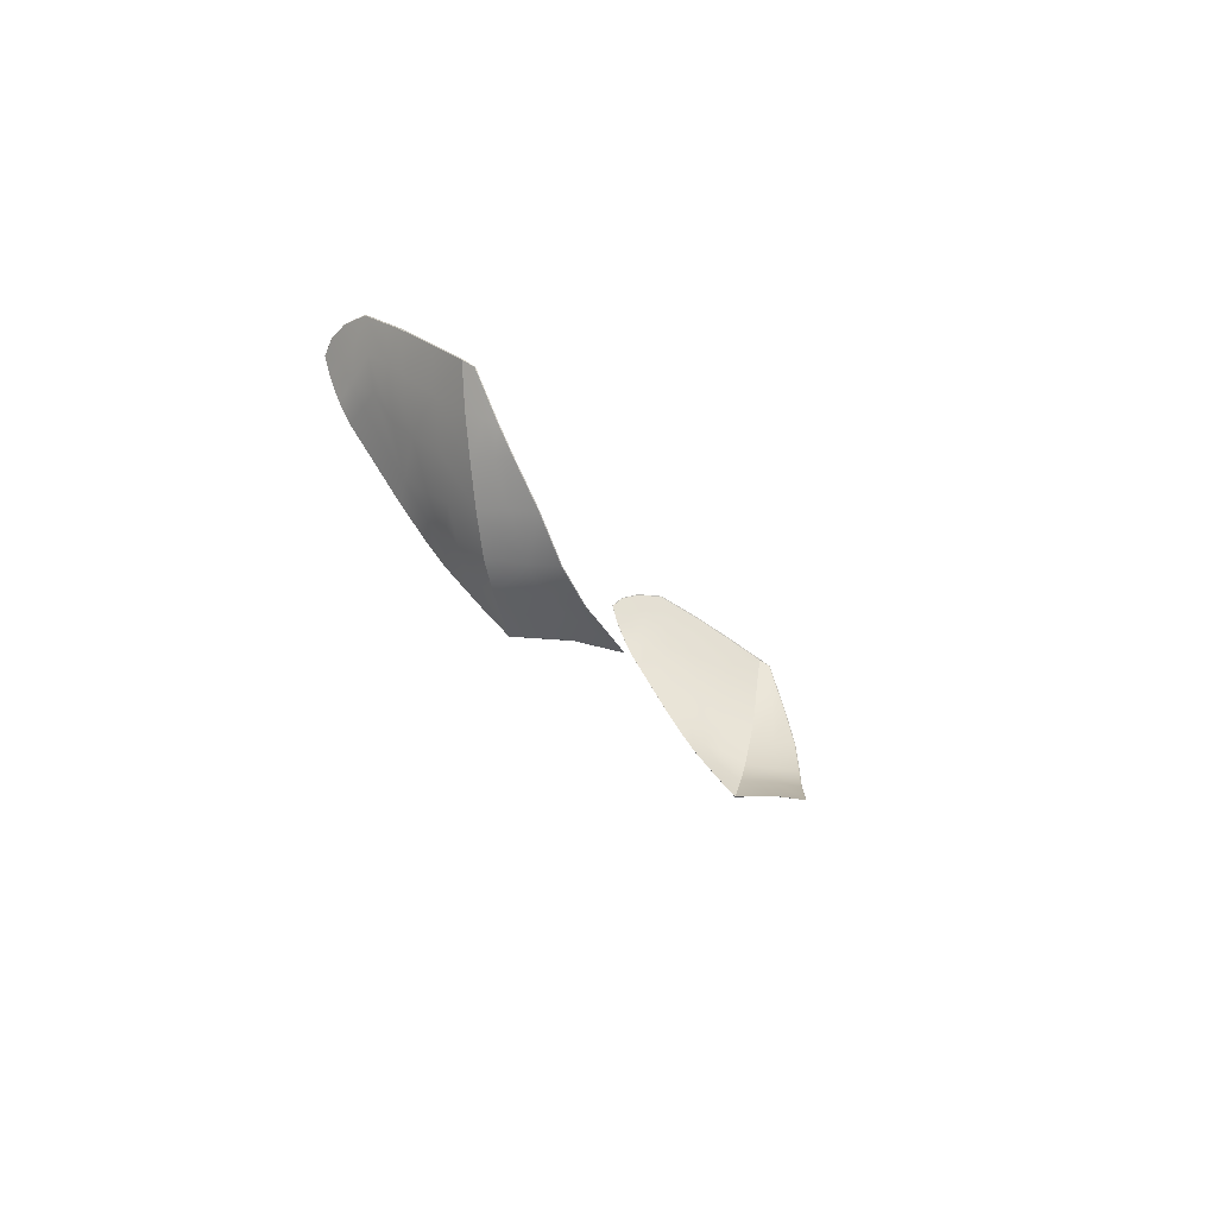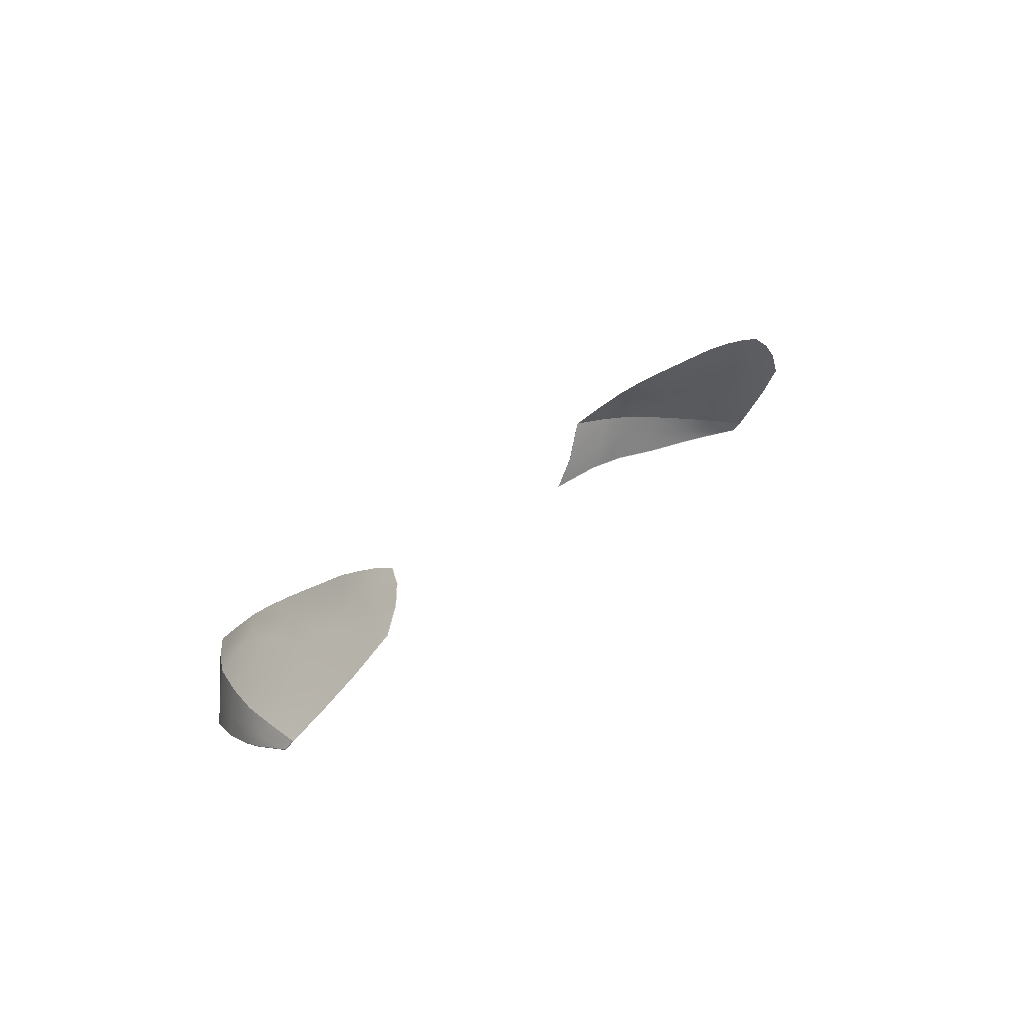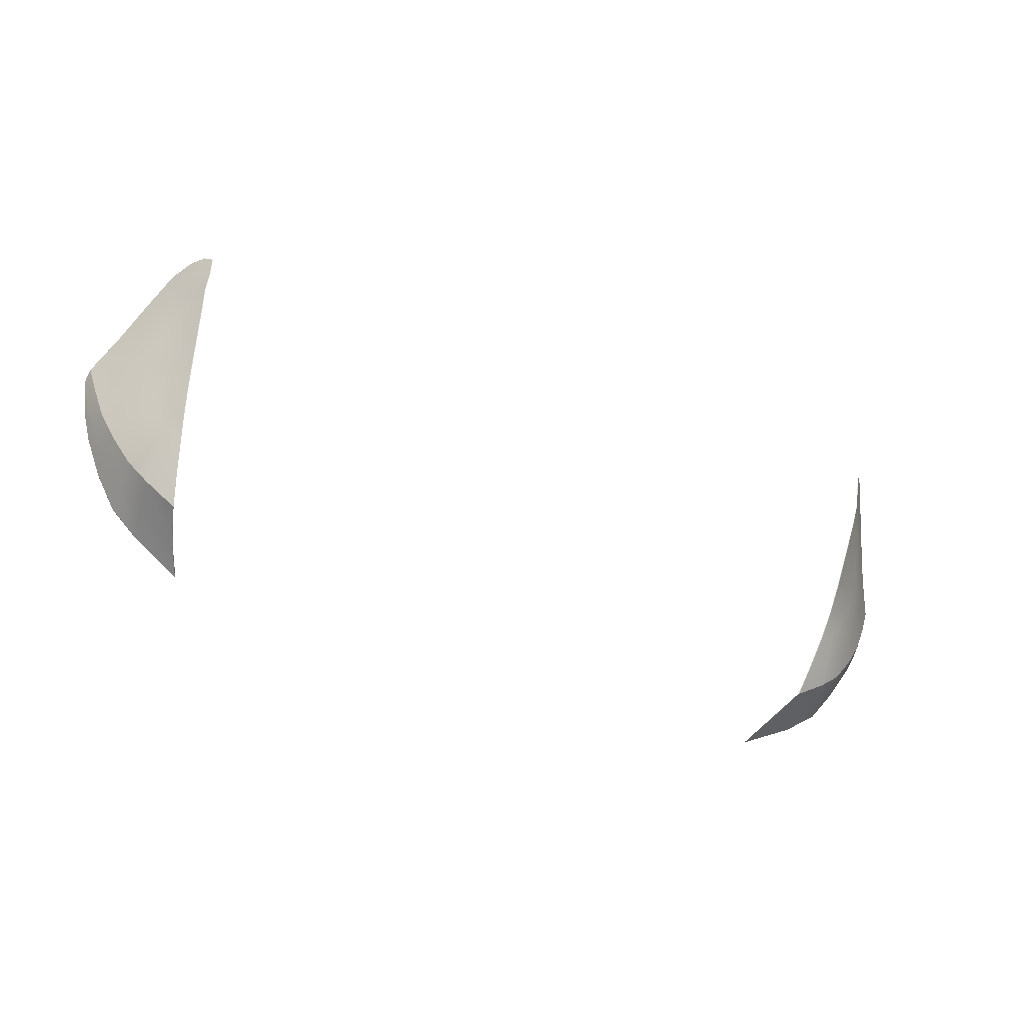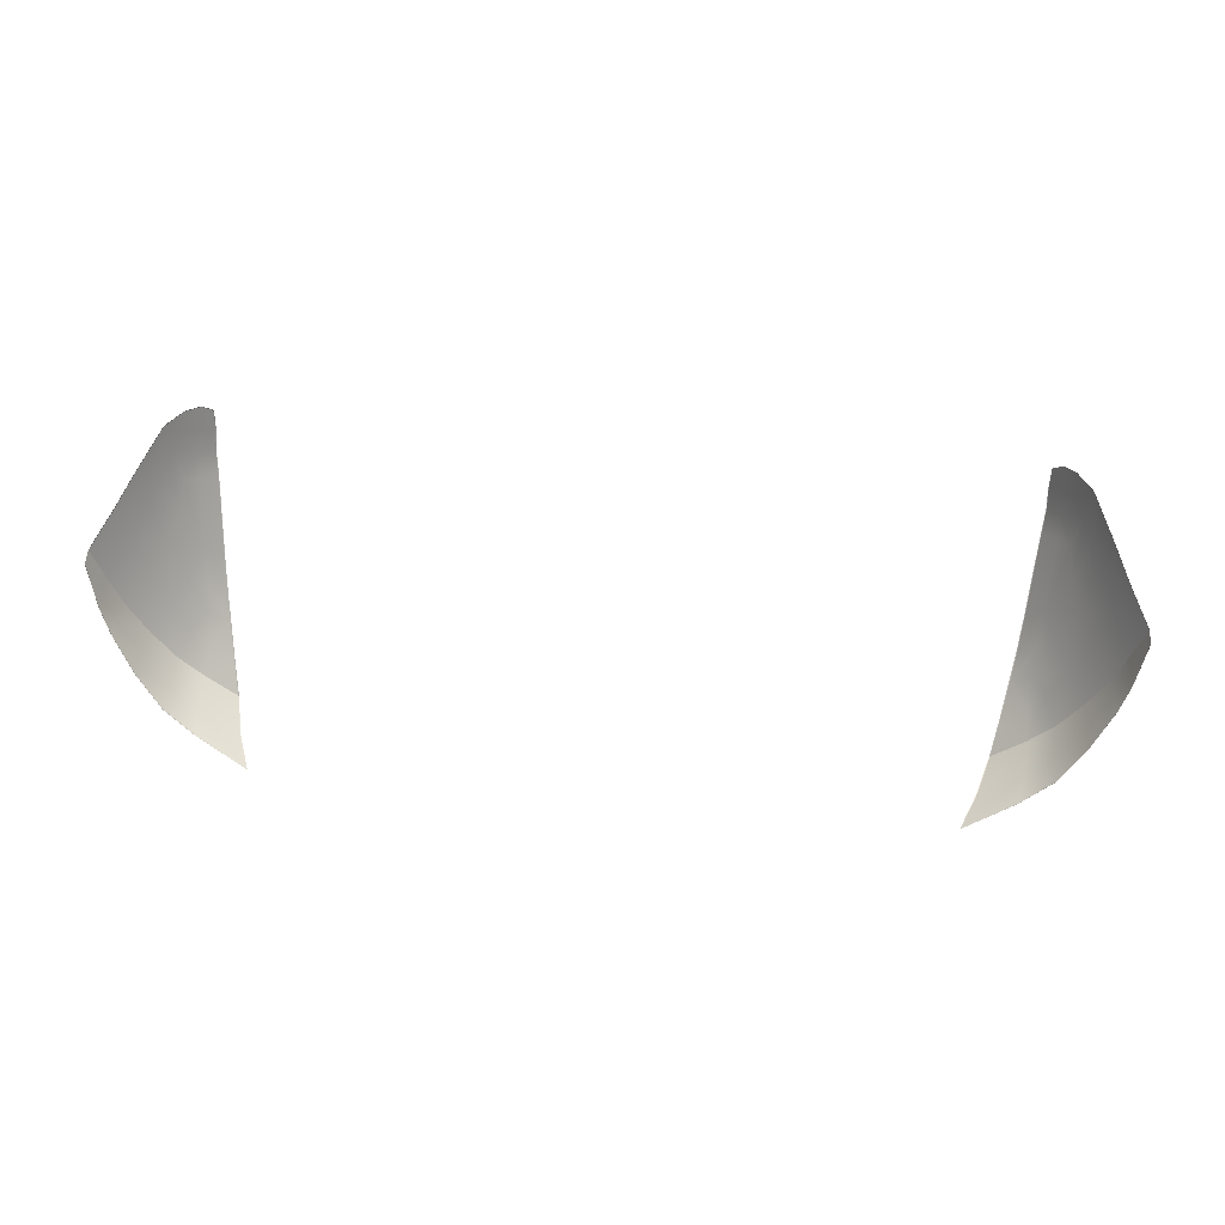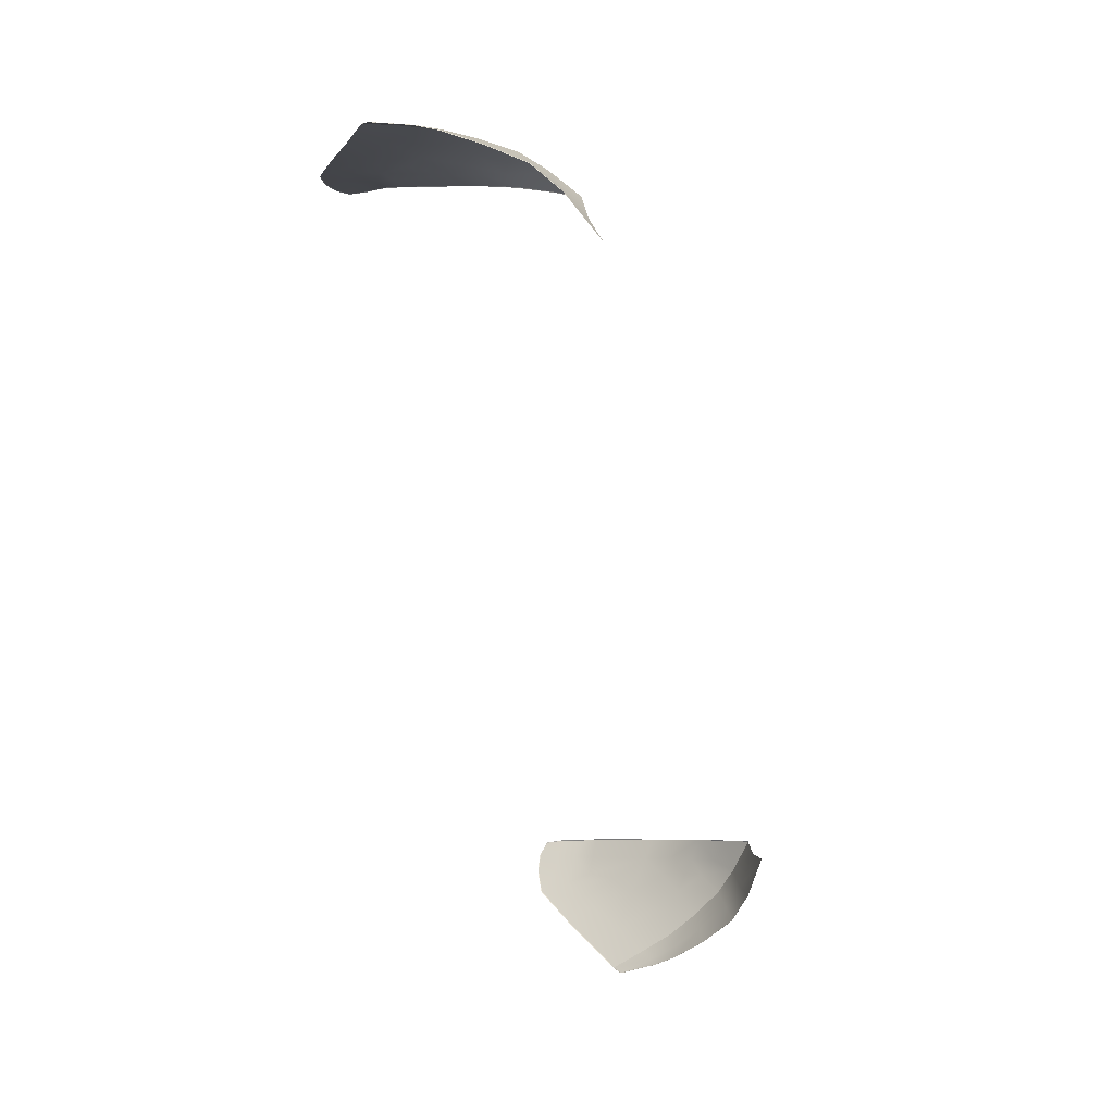
<metadata>
{"format":"obj","ext":"obj","renderer":"f3d","projection":"perspective","resolution":1024,"background":"white","views":[{"elev":-15.2,"azim":-73.0,"up":"+Z"},{"elev":23.2,"azim":-58.7,"up":"+Y"},{"elev":-49.6,"azim":157.6,"up":"+Z"},{"elev":42.9,"azim":6.4,"up":"+Z"},{"elev":-67.4,"azim":104.7,"up":"+Y"}]}
</metadata>
<code>
g model_car_74_matte_backlight_LOD1
v 0.5711 0.9264 -1.897
v 0.6557 0.9516 -1.856
v 0.6648 1.001 -1.844
v 0.5951 0.9877 -1.882
v 0.6706 1.069 -1.835
v 0.6163 1.067 -1.876
v 0.7076 1.012 -1.809
v 0.7085 0.9662 -1.815
v 0.7499 0.9822 -1.755
v 0.7488 1.023 -1.749
v 0.746 1.067 -1.743
v 0.7093 1.069 -1.798
v 0.7847 1.005 -1.693
v 0.7819 1.032 -1.691
v 0.8014 1.019 -1.653
v 0.8009 1.037 -1.644
v 0.7757 1.065 -1.687
v 0.8198 1.044 -1.583
v 0.8172 1.062 -1.571
v 0.7976 1.064 -1.63
v 0.6689 1.138 -1.762
v 0.6992 1.152 -1.699
v 0.6721 1.164 -1.723
v 0.6789 1.193 -1.672
v 0.6449 1.174 -1.746
v 0.6524 1.21 -1.692
v 0.7266 1.164 -1.629
v 0.7192 1.115 -1.722
v 0.747 1.117 -1.662
v 0.7722 1.116 -1.594
v 0.7477 1.17 -1.552
v 0.7757 1.065 -1.687
v 0.7976 1.064 -1.63
v 0.746 1.067 -1.743
v 0.8172 1.062 -1.571
v 0.7864 1.116 -1.532
v 0.7577 1.173 -1.492
v 0.7093 1.069 -1.798
v 0.6913 1.111 -1.773
v 0.6706 1.069 -1.835
v 0.6653 1.107 -1.805
v 0.6268 1.104 -1.834
v 0.6163 1.067 -1.876
v 0.6384 1.149 -1.782
v 0.7365 1.195 -1.531
v 0.7465 1.195 -1.478
v 0.7259 1.236 -1.452
v 0.7187 1.232 -1.505
v 0.7066 1.259 -1.483
v 0.7033 1.275 -1.451
v 0.7114 1.199 -1.599
v 0.7063 1.228 -1.555
v 0.6862 1.252 -1.566
v 0.6653 1.279 -1.58
v 0.688 1.27 -1.531
v 0.6691 1.295 -1.545
v 0.6867 1.286 -1.496
v 0.6842 1.302 -1.461
v 0.6704 1.318 -1.479
v 0.6684 1.309 -1.511
v 0.7861 1.116 -1.53
v 0.7864 1.116 -1.532
v 0.8172 1.062 -1.571
v 0.8168 1.062 -1.569
v 0.7575 1.172 -1.491
v 0.7577 1.173 -1.492
v 0.7465 1.195 -1.478
v 0.7462 1.195 -1.477
v 0.7257 1.235 -1.451
v 0.7259 1.236 -1.452
v 0.7027 1.275 -1.45
v 0.7033 1.275 -1.451
v 0.6837 1.302 -1.46
v 0.6842 1.302 -1.461
v 0.6696 1.318 -1.478
v 0.6704 1.318 -1.479
v 0.6676 1.309 -1.511
v 0.6684 1.309 -1.511
v 0.6683 1.295 -1.545
v 0.6691 1.295 -1.545
v 0.6644 1.279 -1.58
v 0.6653 1.279 -1.58
v 0.6514 1.209 -1.693
v 0.6524 1.21 -1.692
v 0.8168 1.062 -1.569
v 0.8172 1.062 -1.571
v 0.8198 1.044 -1.583
v 0.8196 1.043 -1.583
v 0.8014 1.019 -1.653
v 0.8011 1.018 -1.653
v 0.7847 1.005 -1.693
v 0.7844 1.004 -1.693
v 0.7499 0.9822 -1.755
v 0.7496 0.9812 -1.755
v 0.7085 0.9662 -1.815
v 0.7082 0.9651 -1.815
v 0.6557 0.9516 -1.856
v 0.6553 0.9506 -1.855
v 0.5711 0.9264 -1.897
v 0.5696 0.9251 -1.897
v 0.5951 0.9877 -1.882
v 0.5939 0.9873 -1.882
v 0.6163 1.067 -1.876
v 0.6151 1.067 -1.876
v 0.6449 1.174 -1.746
v 0.6438 1.175 -1.746
v 0.6371 1.148 -1.782
v 0.6384 1.149 -1.782
v 0.6258 1.104 -1.834
v 0.6268 1.104 -1.834
v 0.6524 1.21 -1.692
v 0.6514 1.209 -1.693
v 0.6151 1.067 -1.876
v 0.6163 1.067 -1.876
v -0.5711 0.9264 -1.897
v -0.5951 0.9877 -1.882
v -0.6648 1.001 -1.844
v -0.6557 0.9516 -1.856
v -0.6706 1.069 -1.835
v -0.6163 1.067 -1.876
v -0.7076 1.012 -1.809
v -0.7085 0.9662 -1.815
v -0.7499 0.9822 -1.755
v -0.7488 1.023 -1.749
v -0.746 1.067 -1.743
v -0.7093 1.069 -1.798
v -0.7847 1.005 -1.693
v -0.7819 1.032 -1.691
v -0.8014 1.019 -1.653
v -0.8009 1.037 -1.644
v -0.7757 1.065 -1.687
v -0.8198 1.044 -1.583
v -0.8172 1.062 -1.571
v -0.7976 1.064 -1.63
v -0.6689 1.138 -1.762
v -0.6721 1.164 -1.723
v -0.6992 1.152 -1.699
v -0.6789 1.193 -1.672
v -0.6449 1.174 -1.746
v -0.6524 1.21 -1.692
v -0.7266 1.164 -1.629
v -0.7192 1.115 -1.722
v -0.747 1.117 -1.662
v -0.7722 1.116 -1.594
v -0.7477 1.17 -1.552
v -0.7757 1.065 -1.687
v -0.7976 1.064 -1.63
v -0.746 1.067 -1.743
v -0.8172 1.062 -1.571
v -0.7864 1.116 -1.532
v -0.7577 1.173 -1.492
v -0.7093 1.069 -1.798
v -0.6913 1.111 -1.773
v -0.6706 1.069 -1.835
v -0.6653 1.107 -1.805
v -0.6268 1.104 -1.834
v -0.6163 1.067 -1.876
v -0.6384 1.149 -1.782
v -0.7365 1.195 -1.531
v -0.7465 1.195 -1.478
v -0.7259 1.236 -1.452
v -0.7187 1.232 -1.505
v -0.7066 1.259 -1.483
v -0.7033 1.275 -1.451
v -0.7114 1.199 -1.599
v -0.7063 1.228 -1.555
v -0.6862 1.252 -1.566
v -0.6653 1.279 -1.58
v -0.688 1.27 -1.531
v -0.6691 1.295 -1.545
v -0.6867 1.286 -1.496
v -0.6842 1.302 -1.461
v -0.6704 1.318 -1.479
v -0.6684 1.309 -1.511
v -0.7861 1.116 -1.53
v -0.8168 1.062 -1.569
v -0.8172 1.062 -1.571
v -0.7864 1.116 -1.532
v -0.7575 1.172 -1.491
v -0.7577 1.173 -1.492
v -0.7465 1.195 -1.478
v -0.7462 1.195 -1.477
v -0.7257 1.235 -1.451
v -0.7259 1.236 -1.452
v -0.7027 1.275 -1.45
v -0.7033 1.275 -1.451
v -0.6836 1.302 -1.46
v -0.6842 1.302 -1.461
v -0.6696 1.318 -1.478
v -0.6704 1.318 -1.479
v -0.6676 1.309 -1.511
v -0.6684 1.309 -1.511
v -0.6683 1.295 -1.545
v -0.6691 1.295 -1.545
v -0.6644 1.279 -1.58
v -0.6653 1.279 -1.58
v -0.6514 1.209 -1.693
v -0.6524 1.21 -1.692
v -0.8168 1.062 -1.569
v -0.8196 1.043 -1.583
v -0.8198 1.044 -1.583
v -0.8172 1.062 -1.571
v -0.8014 1.019 -1.653
v -0.8011 1.018 -1.653
v -0.7847 1.005 -1.693
v -0.7843 1.004 -1.693
v -0.7499 0.9822 -1.755
v -0.7496 0.9812 -1.755
v -0.7085 0.9662 -1.815
v -0.7082 0.9651 -1.815
v -0.6557 0.9516 -1.856
v -0.6553 0.9506 -1.855
v -0.5711 0.9264 -1.897
v -0.5696 0.9251 -1.897
v -0.5951 0.9877 -1.882
v -0.5939 0.9873 -1.882
v -0.6163 1.067 -1.876
v -0.6151 1.067 -1.876
v -0.6449 1.174 -1.746
v -0.6384 1.149 -1.782
v -0.6371 1.148 -1.782
v -0.6438 1.175 -1.746
v -0.6258 1.104 -1.834
v -0.6268 1.104 -1.834
v -0.6524 1.21 -1.692
v -0.6514 1.209 -1.693
v -0.6151 1.067 -1.876
v -0.6163 1.067 -1.876
g model_car_74_matte_backlight_LOD1_0
f 3 2 1
f 4 3 1
f 3 4 5
f 4 6 5
f 3 7 2
f 3 5 7
f 7 8 2
f 9 8 7
f 10 9 7
f 10 7 11
f 7 12 11
f 5 12 7
f 9 10 13
f 10 14 13
f 10 11 14
f 13 14 15
f 14 16 15
f 11 17 14
f 14 17 16
f 15 16 18
f 19 18 16
f 20 19 16
f 17 20 16
f 23 22 21
f 23 24 22
f 24 23 25
f 26 24 25
f 22 24 27
f 22 27 28
f 21 22 28
f 27 29 28
f 29 27 30
f 27 31 30
f 29 30 32
f 30 33 32
f 29 32 34
f 28 29 34
f 33 30 35
f 30 36 35
f 36 30 31
f 37 36 31
f 34 38 28
f 38 39 28
f 38 40 39
f 40 41 39
f 41 40 42
f 40 43 42
f 41 42 44
f 21 41 44
f 21 39 41
f 31 45 37
f 45 46 37
f 23 21 44
f 25 23 44
f 39 21 28
f 47 46 45
f 48 47 45
f 47 48 49
f 50 47 49
f 45 51 48
f 51 52 48
f 51 24 52
f 24 53 52
f 24 51 27
f 51 45 27
f 45 31 27
f 53 24 54
f 55 53 54
f 49 48 55
f 52 53 55
f 48 52 55
f 56 55 54
f 24 26 54
f 57 49 55
f 58 50 49
f 57 58 49
f 58 57 59
f 57 60 59
f 55 56 60
f 57 55 60
f 63 62 61
f 64 63 61
f 61 62 65
f 62 66 65
f 65 66 67
f 68 65 67
f 68 67 69
f 67 70 69
f 69 70 71
f 70 72 71
f 73 71 72
f 74 73 72
f 75 73 74
f 76 75 74
f 77 75 76
f 78 77 76
f 79 77 78
f 80 79 78
f 81 79 80
f 82 81 80
f 83 81 82
f 84 83 82
f 87 86 85
f 88 87 85
f 87 88 89
f 88 90 89
f 91 89 90
f 92 91 90
f 91 92 93
f 92 94 93
f 93 94 95
f 94 96 95
f 95 96 97
f 96 98 97
f 97 98 99
f 98 100 99
f 99 100 101
f 100 102 101
f 101 102 103
f 102 104 103
f 107 106 105
f 108 107 105
f 109 107 108
f 110 109 108
f 105 106 111
f 106 112 111
f 113 109 110
f 114 113 110
f 117 116 115
f 118 117 115
f 116 117 119
f 120 116 119
f 121 117 118
f 119 117 121
f 122 121 118
f 122 123 121
f 123 124 121
f 121 124 125
f 126 121 125
f 126 119 121
f 124 123 127
f 128 124 127
f 125 124 128
f 128 127 129
f 130 128 129
f 131 125 128
f 131 128 130
f 130 129 132
f 132 133 130
f 133 134 130
f 134 131 130
f 137 136 135
f 138 136 137
f 136 138 139
f 138 140 139
f 138 137 141
f 141 137 142
f 137 135 142
f 143 141 142
f 141 143 144
f 145 141 144
f 144 143 146
f 147 144 146
f 143 142 148
f 146 143 148
f 144 147 149
f 150 144 149
f 144 150 145
f 150 151 145
f 152 148 142
f 153 152 142
f 154 152 153
f 155 154 153
f 154 155 156
f 157 154 156
f 156 155 158
f 155 135 158
f 153 135 155
f 159 145 151
f 160 159 151
f 135 136 158
f 136 139 158
f 135 153 142
f 160 161 159
f 161 162 159
f 162 161 163
f 161 164 163
f 165 159 162
f 166 165 162
f 138 165 166
f 167 138 166
f 165 138 141
f 159 165 141
f 145 159 141
f 138 167 168
f 167 169 168
f 162 163 169
f 166 162 169
f 167 166 169
f 169 170 168
f 140 138 168
f 163 171 169
f 172 171 163
f 164 172 163
f 171 172 173
f 174 171 173
f 169 171 174
f 170 169 174
f 177 176 175
f 178 177 175
f 178 175 179
f 180 178 179
f 180 179 181
f 179 182 181
f 181 182 183
f 184 181 183
f 184 183 185
f 186 184 185
f 185 187 186
f 187 188 186
f 187 189 188
f 189 190 188
f 189 191 190
f 191 192 190
f 191 193 192
f 193 194 192
f 193 195 194
f 195 196 194
f 195 197 196
f 197 198 196
f 201 200 199
f 202 201 199
f 200 201 203
f 204 200 203
f 203 205 204
f 205 206 204
f 206 205 207
f 208 206 207
f 208 207 209
f 210 208 209
f 210 209 211
f 212 210 211
f 212 211 213
f 214 212 213
f 214 213 215
f 216 214 215
f 216 215 217
f 218 216 217
f 221 220 219
f 222 221 219
f 221 223 220
f 223 224 220
f 222 219 225
f 226 222 225
f 223 227 224
f 227 228 224

</code>
